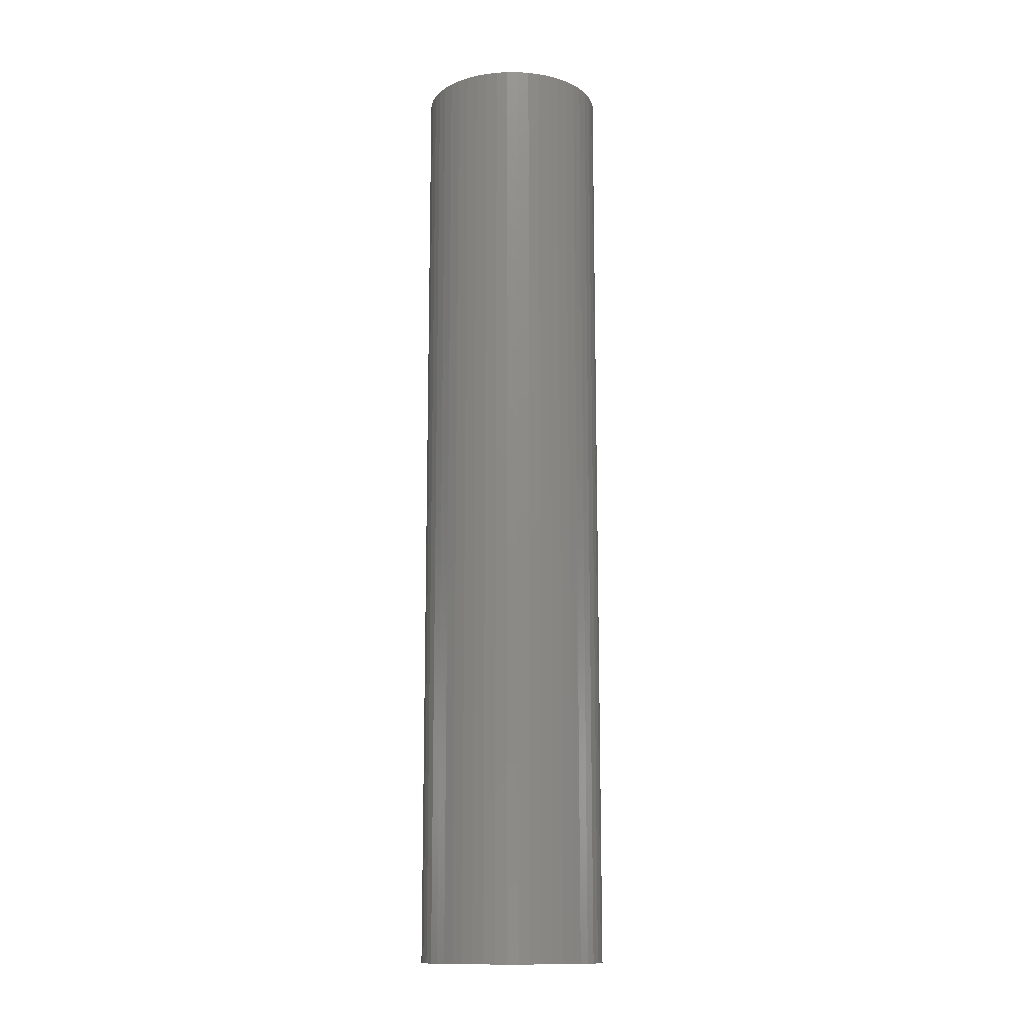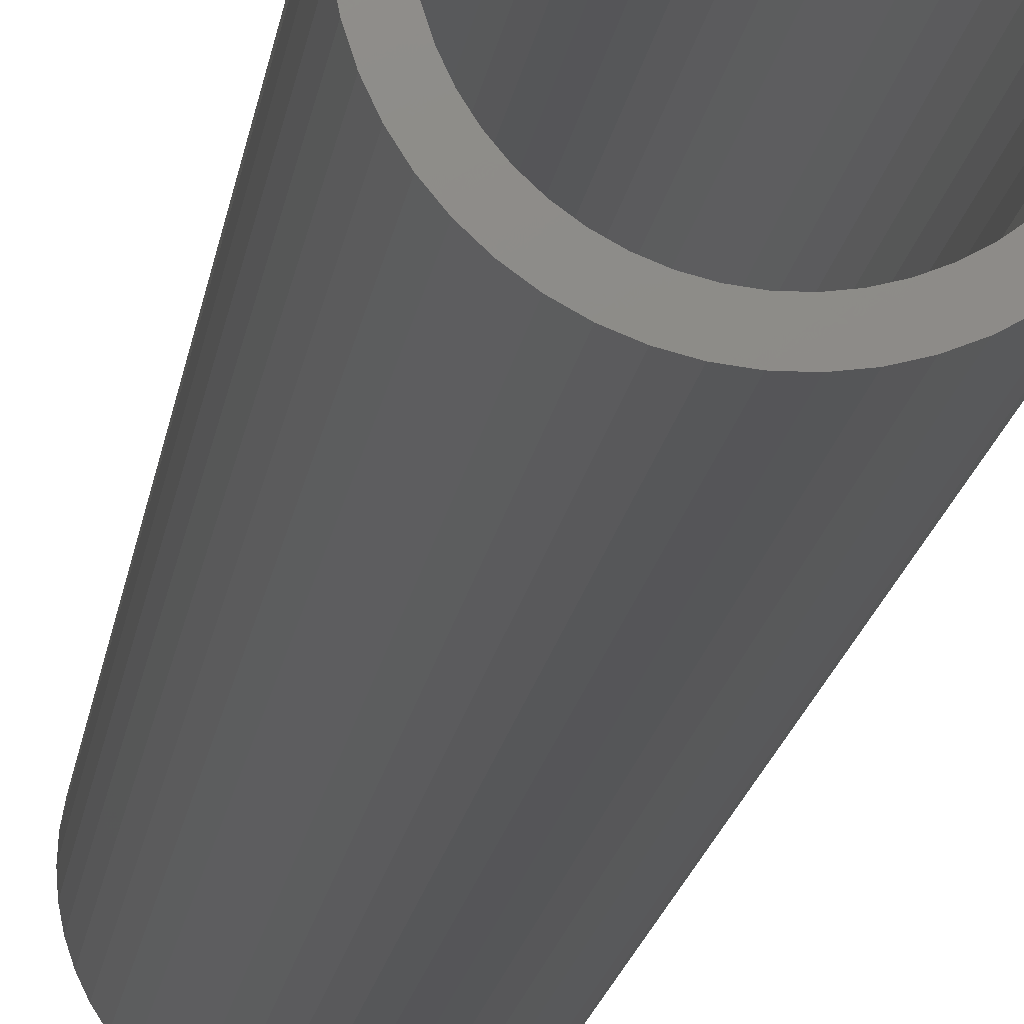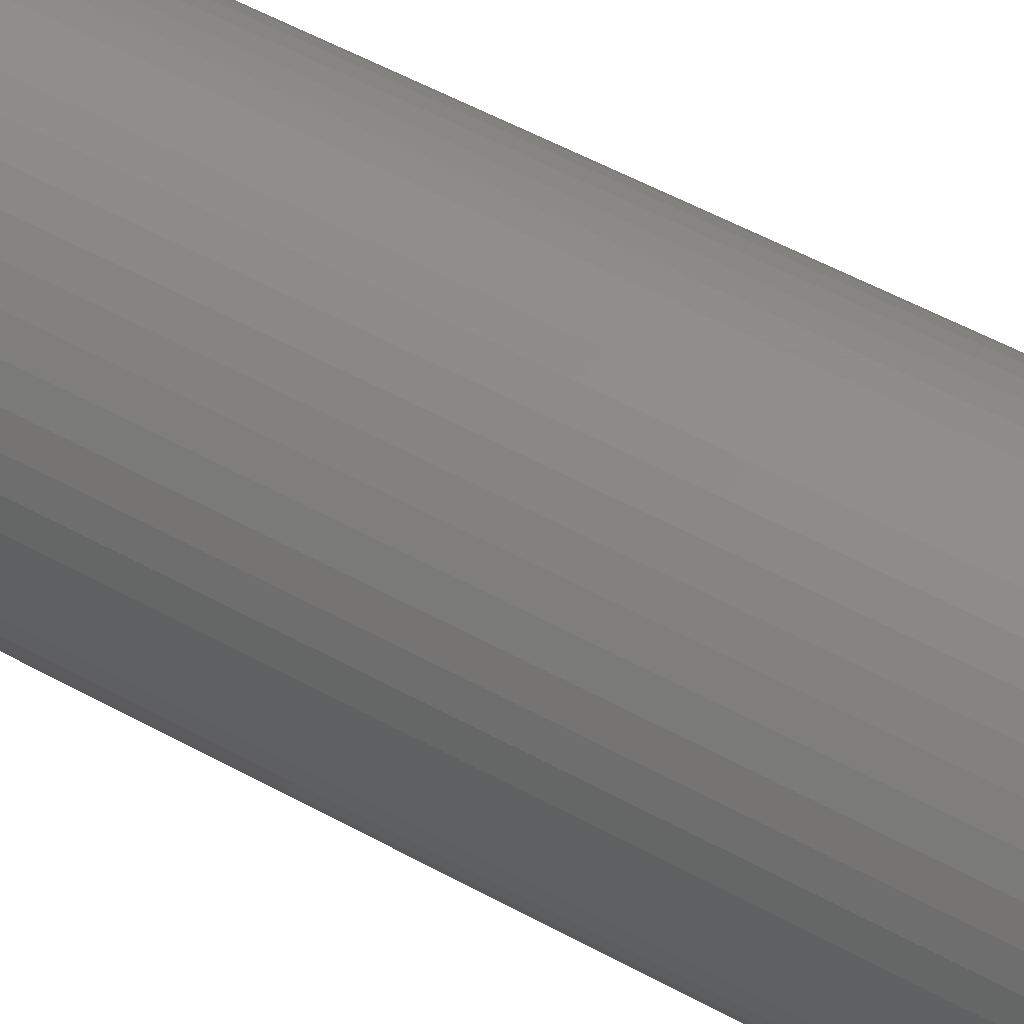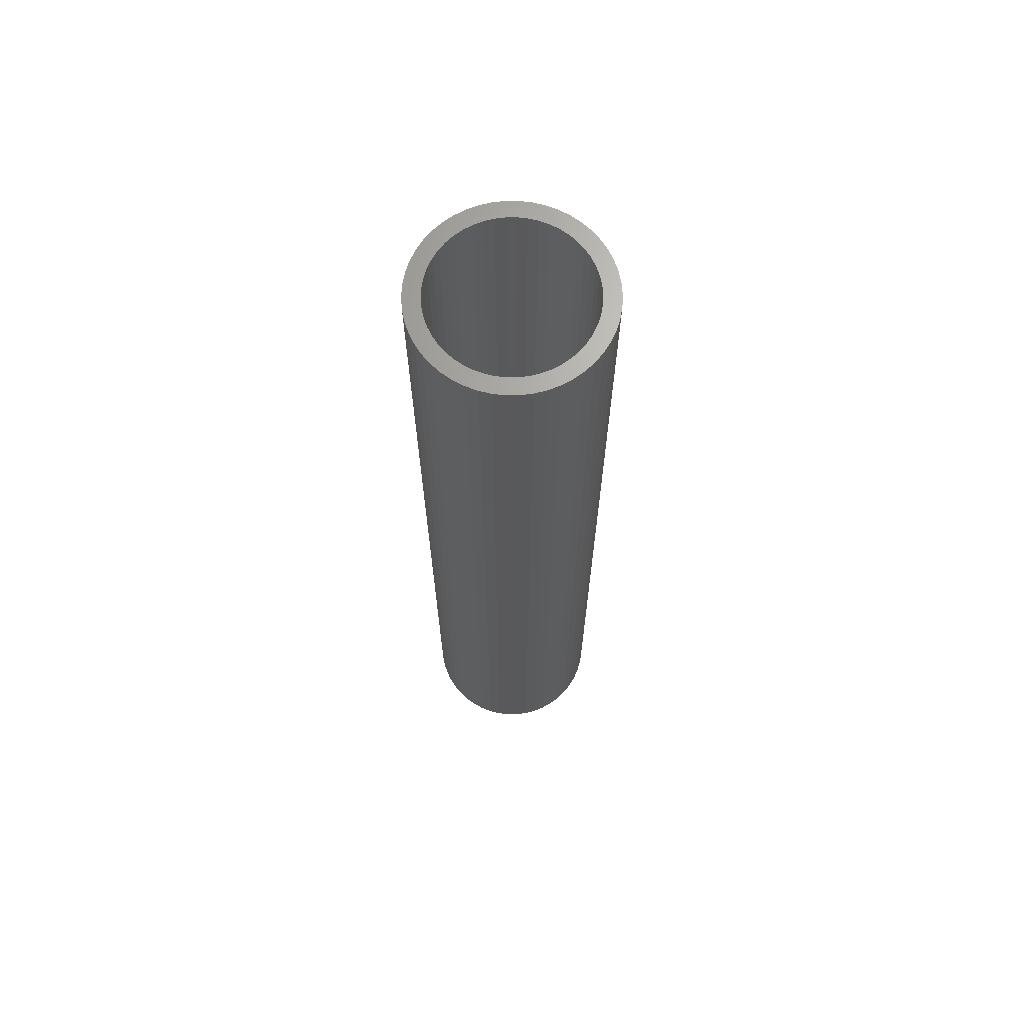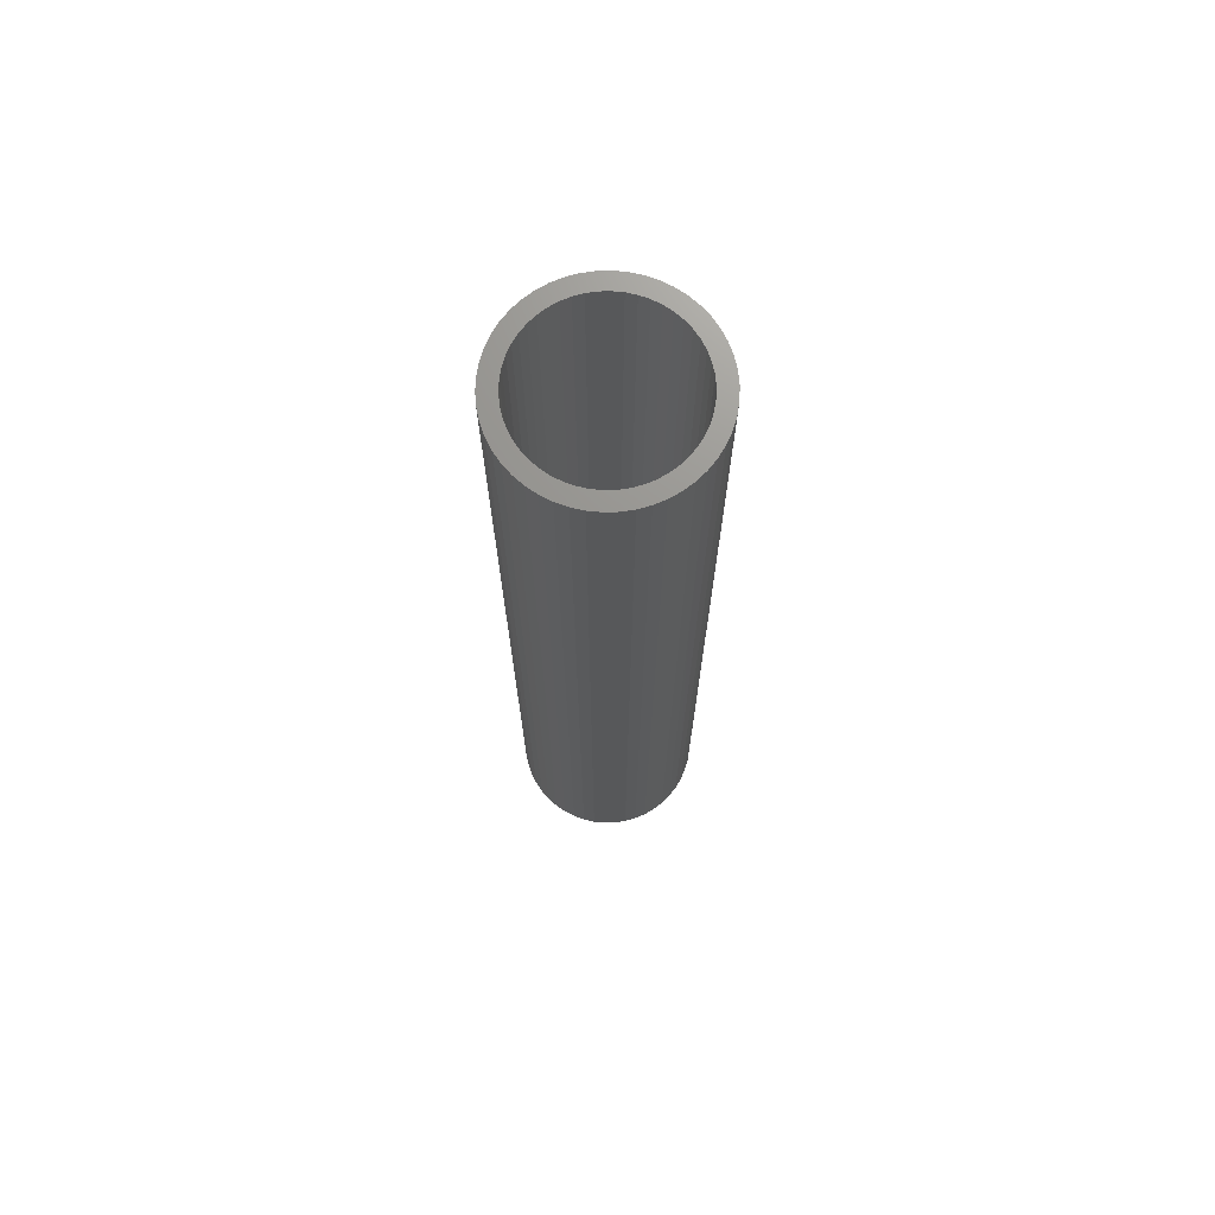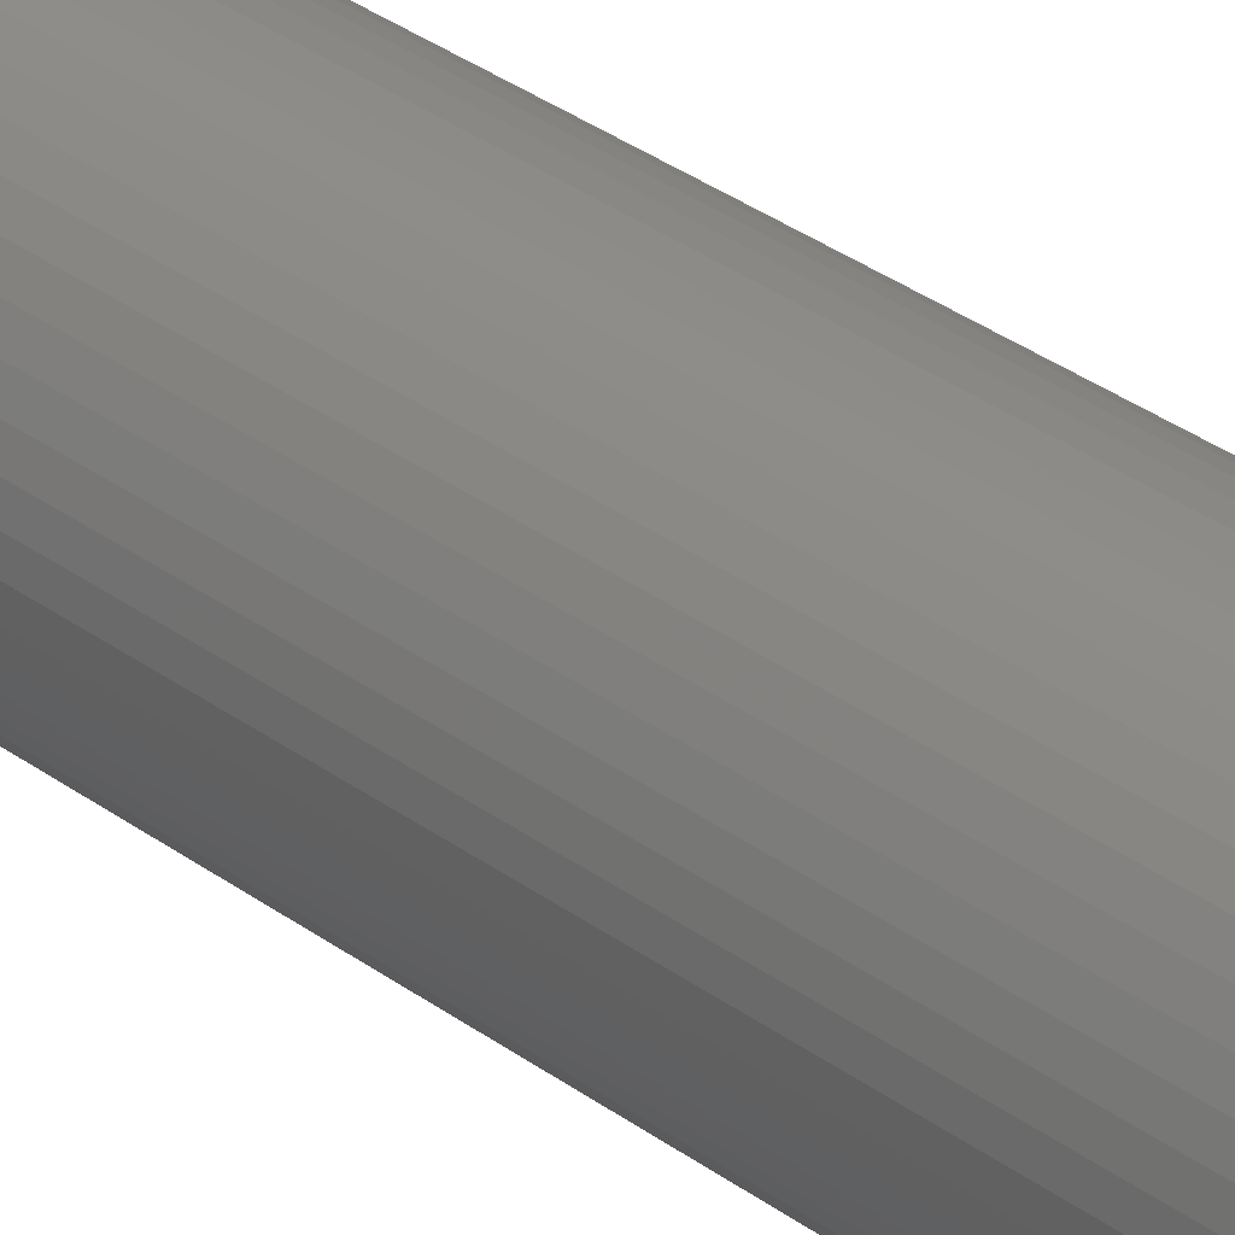
<metadata>
{"format":"stl","ext":"stl","renderer":"f3d","projection":"perspective","resolution":1024,"background":"white","views":[{"elev":-13.4,"azim":78.8,"up":"+Z"},{"elev":-14.4,"azim":173.3,"up":"+Y"},{"elev":43.4,"azim":-55.4,"up":"+Y"},{"elev":67.6,"azim":13.9,"up":"+Z"},{"elev":71.2,"azim":-8.7,"up":"+Z"},{"elev":37.1,"azim":132.6,"up":"+Y"}]}
</metadata>
<code>
# stl→obj: 200 verts, 400 faces
v 8.5 0 43.5
v 8.433 1.065 -43.5
v 8.433 1.065 43.5
v 8.5 0 -43.5
v -8.5 0 -43.5
v -8.433 1.065 43.5
v -8.433 1.065 -43.5
v -8.5 0 43.5
v 0.5337 8.483 -43.5
v -0.5337 8.483 43.5
v 0.5337 8.483 43.5
v -0.5337 8.483 -43.5
v -0.5337 -8.483 -43.5
v 0.5337 -8.483 43.5
v -0.5337 -8.483 43.5
v 0.5337 -8.483 -43.5
v 6.196 5.819 -43.5
v 5.418 6.549 43.5
v 6.196 5.819 43.5
v 5.418 6.549 -43.5
v -5.418 6.549 -43.5
v -6.196 5.819 43.5
v -5.418 6.549 43.5
v -6.196 5.819 -43.5
v -2.627 8.084 -43.5
v -3.619 7.691 43.5
v -2.627 8.084 43.5
v -3.619 7.691 -43.5
v 7.903 3.129 43.5
v 7.449 4.095 -43.5
v 7.449 4.095 43.5
v 7.903 3.129 -43.5
v 3.619 7.691 -43.5
v 2.627 8.084 43.5
v 3.619 7.691 43.5
v 2.627 8.084 -43.5
v 1.593 8.349 43.5
v 1.593 8.349 -43.5
v 4.555 7.177 -43.5
v 4.555 7.177 43.5
v -7.903 3.129 -43.5
v -7.449 4.095 43.5
v -7.449 4.095 -43.5
v -7.903 3.129 43.5
v 7 0 43.5
v 6.945 0.8773 43.5
v 8.233 2.114 43.5
v 8.433 -1.065 43.5
v 6.78 1.741 43.5
v 6.945 -0.8773 43.5
v 6.508 2.577 43.5
v 8.233 -2.114 43.5
v 6.78 -1.741 43.5
v 6.134 3.372 43.5
v 6.877 4.996 43.5
v 5.663 4.114 43.5
v 5.103 4.792 43.5
v 4.462 5.394 43.5
v 3.751 5.91 43.5
v 2.98 6.334 43.5
v 2.163 6.657 43.5
v 1.312 6.876 43.5
v 0.4395 6.986 43.5
v -0.4395 6.986 43.5
v -1.312 6.876 43.5
v -1.593 8.349 43.5
v -2.163 6.657 43.5
v -2.98 6.334 43.5
v -3.751 5.91 43.5
v -4.555 7.177 43.5
v -4.462 5.394 43.5
v -5.103 4.792 43.5
v -5.663 4.114 43.5
v -6.877 4.996 43.5
v -6.134 3.372 43.5
v -6.508 2.577 43.5
v -6.78 1.741 43.5
v -8.233 2.114 43.5
v 7.903 -3.129 43.5
v 6.508 -2.577 43.5
v 7.449 -4.095 43.5
v 6.134 -3.372 43.5
v 6.877 -4.996 43.5
v 5.663 -4.114 43.5
v 6.196 -5.819 43.5
v 5.103 -4.792 43.5
v 5.418 -6.549 43.5
v 4.462 -5.394 43.5
v 4.555 -7.177 43.5
v 3.751 -5.91 43.5
v 3.619 -7.691 43.5
v 2.98 -6.334 43.5
v 2.627 -8.084 43.5
v 2.163 -6.657 43.5
v 1.593 -8.349 43.5
v 1.312 -6.876 43.5
v 0.4395 -6.986 43.5
v -0.4395 -6.986 43.5
v -1.312 -6.876 43.5
v -1.593 -8.349 43.5
v -2.163 -6.657 43.5
v -2.627 -8.084 43.5
v -2.98 -6.334 43.5
v -3.619 -7.691 43.5
v -3.751 -5.91 43.5
v -4.555 -7.177 43.5
v -4.462 -5.394 43.5
v -5.418 -6.549 43.5
v -5.103 -4.792 43.5
v -6.196 -5.819 43.5
v -5.663 -4.114 43.5
v -6.877 -4.996 43.5
v -6.134 -3.372 43.5
v -7.449 -4.095 43.5
v -6.508 -2.577 43.5
v -7.903 -3.129 43.5
v -6.78 -1.741 43.5
v -8.233 -2.114 43.5
v -6.945 -0.8773 43.5
v -8.433 -1.065 43.5
v -7 0 43.5
v -6.945 0.8773 43.5
v -1.593 8.349 -43.5
v 7 0 -43.5
v 8.433 -1.065 -43.5
v 6.945 -0.8773 -43.5
v 8.233 -2.114 -43.5
v 6.78 -1.741 -43.5
v 7.903 -3.129 -43.5
v 6.945 0.8773 -43.5
v 6.508 -2.577 -43.5
v 7.449 -4.095 -43.5
v 8.233 2.114 -43.5
v 6.78 1.741 -43.5
v 6.134 -3.372 -43.5
v 6.877 -4.996 -43.5
v 5.663 -4.114 -43.5
v 6.196 -5.819 -43.5
v 5.103 -4.792 -43.5
v 5.418 -6.549 -43.5
v 4.462 -5.394 -43.5
v 4.555 -7.177 -43.5
v 3.751 -5.91 -43.5
v 3.619 -7.691 -43.5
v 2.98 -6.334 -43.5
v 2.627 -8.084 -43.5
v 2.163 -6.657 -43.5
v 1.593 -8.349 -43.5
v 1.312 -6.876 -43.5
v 0.4395 -6.986 -43.5
v -0.4395 -6.986 -43.5
v -1.312 -6.876 -43.5
v -1.593 -8.349 -43.5
v -2.163 -6.657 -43.5
v -2.627 -8.084 -43.5
v -2.98 -6.334 -43.5
v -3.619 -7.691 -43.5
v -3.751 -5.91 -43.5
v -4.555 -7.177 -43.5
v -4.462 -5.394 -43.5
v -5.418 -6.549 -43.5
v -5.103 -4.792 -43.5
v -6.196 -5.819 -43.5
v -5.663 -4.114 -43.5
v -6.877 -4.996 -43.5
v -6.134 -3.372 -43.5
v -7.449 -4.095 -43.5
v -6.508 -2.577 -43.5
v -7.903 -3.129 -43.5
v -6.78 -1.741 -43.5
v -8.233 -2.114 -43.5
v 6.508 2.577 -43.5
v 6.134 3.372 -43.5
v 6.877 4.996 -43.5
v 5.663 4.114 -43.5
v 5.103 4.792 -43.5
v 4.462 5.394 -43.5
v 3.751 5.91 -43.5
v 2.98 6.334 -43.5
v 2.163 6.657 -43.5
v 1.312 6.876 -43.5
v 0.4395 6.986 -43.5
v -0.4395 6.986 -43.5
v -1.312 6.876 -43.5
v -2.163 6.657 -43.5
v -2.98 6.334 -43.5
v -3.751 5.91 -43.5
v -4.555 7.177 -43.5
v -4.462 5.394 -43.5
v -5.103 4.792 -43.5
v -5.663 4.114 -43.5
v -6.877 4.996 -43.5
v -6.134 3.372 -43.5
v -6.508 2.577 -43.5
v -6.78 1.741 -43.5
v -8.233 2.114 -43.5
v -6.945 0.8773 -43.5
v -7 0 -43.5
v -6.945 -0.8773 -43.5
v -8.433 -1.065 -43.5
f 1 2 3
f 2 1 4
f 5 6 7
f 6 5 8
f 9 10 11
f 10 9 12
f 13 14 15
f 14 13 16
f 17 18 19
f 18 17 20
f 21 22 23
f 22 21 24
f 25 26 27
f 26 25 28
f 29 30 31
f 30 29 32
f 33 34 35
f 34 33 36
f 36 37 34
f 37 36 38
f 39 35 40
f 35 39 33
f 41 42 43
f 42 41 44
f 45 1 3
f 46 3 47
f 1 45 48
f 49 47 29
f 50 48 45
f 51 29 31
f 48 50 52
f 53 52 50
f 3 46 45
f 54 31 55
f 47 49 46
f 29 51 49
f 56 55 19
f 31 54 51
f 55 56 54
f 57 19 18
f 19 57 56
f 58 18 40
f 18 58 57
f 40 59 58
f 35 59 40
f 35 60 59
f 34 60 35
f 34 61 60
f 37 61 34
f 37 62 61
f 11 62 37
f 11 63 62
f 11 64 63
f 10 64 11
f 10 65 64
f 66 65 10
f 66 67 65
f 27 67 66
f 27 68 67
f 26 68 27
f 26 69 68
f 70 69 26
f 69 70 71
f 23 71 70
f 71 23 72
f 22 72 23
f 72 22 73
f 74 73 22
f 73 74 75
f 42 75 74
f 75 42 76
f 44 76 42
f 76 44 77
f 78 77 44
f 52 53 79
f 80 79 53
f 79 80 81
f 82 81 80
f 81 82 83
f 84 83 82
f 83 84 85
f 86 85 84
f 85 86 87
f 88 87 86
f 87 88 89
f 90 89 88
f 90 91 89
f 92 91 90
f 92 93 91
f 94 93 92
f 94 95 93
f 96 95 94
f 96 14 95
f 97 14 96
f 98 14 97
f 98 15 14
f 99 15 98
f 99 100 15
f 101 100 99
f 101 102 100
f 103 102 101
f 103 104 102
f 105 104 103
f 106 105 107
f 105 106 104
f 108 107 109
f 107 108 106
f 110 109 111
f 112 111 113
f 109 110 108
f 114 113 115
f 116 115 117
f 111 112 110
f 118 117 119
f 120 119 121
f 77 78 122
f 113 114 112
f 6 122 78
f 115 116 114
f 122 6 121
f 117 118 116
f 8 121 6
f 119 120 118
f 121 8 120
f 12 66 10
f 66 12 123
f 124 4 125
f 126 125 127
f 4 124 2
f 128 127 129
f 130 2 124
f 131 129 132
f 2 130 133
f 134 133 130
f 125 126 124
f 135 132 136
f 127 128 126
f 129 131 128
f 137 136 138
f 132 135 131
f 136 137 135
f 139 138 140
f 138 139 137
f 141 140 142
f 140 141 139
f 142 143 141
f 144 143 142
f 144 145 143
f 146 145 144
f 146 147 145
f 148 147 146
f 148 149 147
f 16 149 148
f 16 150 149
f 16 151 150
f 13 151 16
f 13 152 151
f 153 152 13
f 153 154 152
f 155 154 153
f 155 156 154
f 157 156 155
f 157 158 156
f 159 158 157
f 158 159 160
f 161 160 159
f 160 161 162
f 163 162 161
f 162 163 164
f 165 164 163
f 164 165 166
f 167 166 165
f 166 167 168
f 169 168 167
f 168 169 170
f 171 170 169
f 133 134 32
f 172 32 134
f 32 172 30
f 173 30 172
f 30 173 174
f 175 174 173
f 174 175 17
f 176 17 175
f 17 176 20
f 177 20 176
f 20 177 39
f 178 39 177
f 178 33 39
f 179 33 178
f 179 36 33
f 180 36 179
f 180 38 36
f 181 38 180
f 181 9 38
f 182 9 181
f 183 9 182
f 183 12 9
f 184 12 183
f 184 123 12
f 185 123 184
f 185 25 123
f 186 25 185
f 186 28 25
f 187 28 186
f 188 187 189
f 187 188 28
f 21 189 190
f 189 21 188
f 24 190 191
f 192 191 193
f 190 24 21
f 43 193 194
f 41 194 195
f 191 192 24
f 196 195 197
f 7 197 198
f 170 171 199
f 193 43 192
f 200 199 171
f 194 41 43
f 199 200 198
f 195 196 41
f 5 198 200
f 197 7 196
f 198 5 7
f 16 95 14
f 95 16 148
f 47 32 29
f 32 47 133
f 3 133 47
f 133 3 2
f 55 17 19
f 17 55 174
f 31 174 55
f 174 31 30
f 38 11 37
f 11 38 9
f 20 40 18
f 40 20 39
f 43 74 192
f 74 43 42
f 192 22 24
f 22 192 74
f 196 44 41
f 44 196 78
f 7 78 196
f 78 7 6
f 28 70 26
f 70 28 188
f 188 23 70
f 23 188 21
f 123 27 66
f 27 123 25
f 48 4 1
f 4 48 125
f 81 129 79
f 129 81 132
f 163 108 110
f 108 163 161
f 167 116 169
f 116 167 114
f 165 114 167
f 114 165 112
f 144 89 91
f 89 144 142
f 79 127 52
f 127 79 129
f 163 112 165
f 112 163 110
f 171 120 200
f 120 171 118
f 200 8 5
f 8 200 120
f 169 118 171
f 118 169 116
f 140 85 87
f 85 140 138
f 146 91 93
f 91 146 144
f 148 93 95
f 93 148 146
f 52 125 48
f 125 52 127
f 83 132 81
f 132 83 136
f 85 136 83
f 136 85 138
f 153 15 100
f 15 153 13
f 161 106 108
f 106 161 159
f 142 87 89
f 87 142 140
f 155 100 102
f 100 155 153
f 157 102 104
f 102 157 155
f 159 104 106
f 104 159 157
f 124 46 130
f 46 124 45
f 121 197 122
f 197 121 198
f 183 63 64
f 63 183 182
f 150 98 97
f 98 150 151
f 177 57 58
f 57 177 176
f 190 71 72
f 71 190 189
f 186 67 68
f 67 186 185
f 172 54 173
f 54 172 51
f 130 49 134
f 49 130 46
f 180 60 61
f 60 180 179
f 179 59 60
f 59 179 178
f 76 193 75
f 193 76 194
f 77 194 76
f 194 77 195
f 185 65 67
f 65 185 184
f 134 51 172
f 51 134 49
f 175 57 176
f 57 175 56
f 173 56 175
f 56 173 54
f 181 61 62
f 61 181 180
f 182 62 63
f 62 182 181
f 178 58 59
f 58 178 177
f 75 191 73
f 191 75 193
f 73 190 72
f 190 73 191
f 122 195 77
f 195 122 197
f 187 68 69
f 68 187 186
f 189 69 71
f 69 189 187
f 184 64 65
f 64 184 183
f 126 45 124
f 45 126 50
f 135 80 131
f 80 135 82
f 160 109 107
f 109 160 162
f 113 168 115
f 168 113 166
f 111 166 113
f 166 111 164
f 143 92 90
f 92 143 145
f 131 53 128
f 53 131 80
f 139 84 137
f 84 139 86
f 109 164 111
f 164 109 162
f 115 170 117
f 170 115 168
f 119 198 121
f 198 119 199
f 139 88 86
f 88 139 141
f 145 94 92
f 94 145 147
f 147 96 94
f 96 147 149
f 149 97 96
f 97 149 150
f 128 50 126
f 50 128 53
f 137 82 135
f 82 137 84
f 151 99 98
f 99 151 152
f 154 103 101
f 103 154 156
f 156 105 103
f 105 156 158
f 152 101 99
f 101 152 154
f 117 199 119
f 199 117 170
f 141 90 88
f 90 141 143
f 158 107 105
f 107 158 160

</code>
